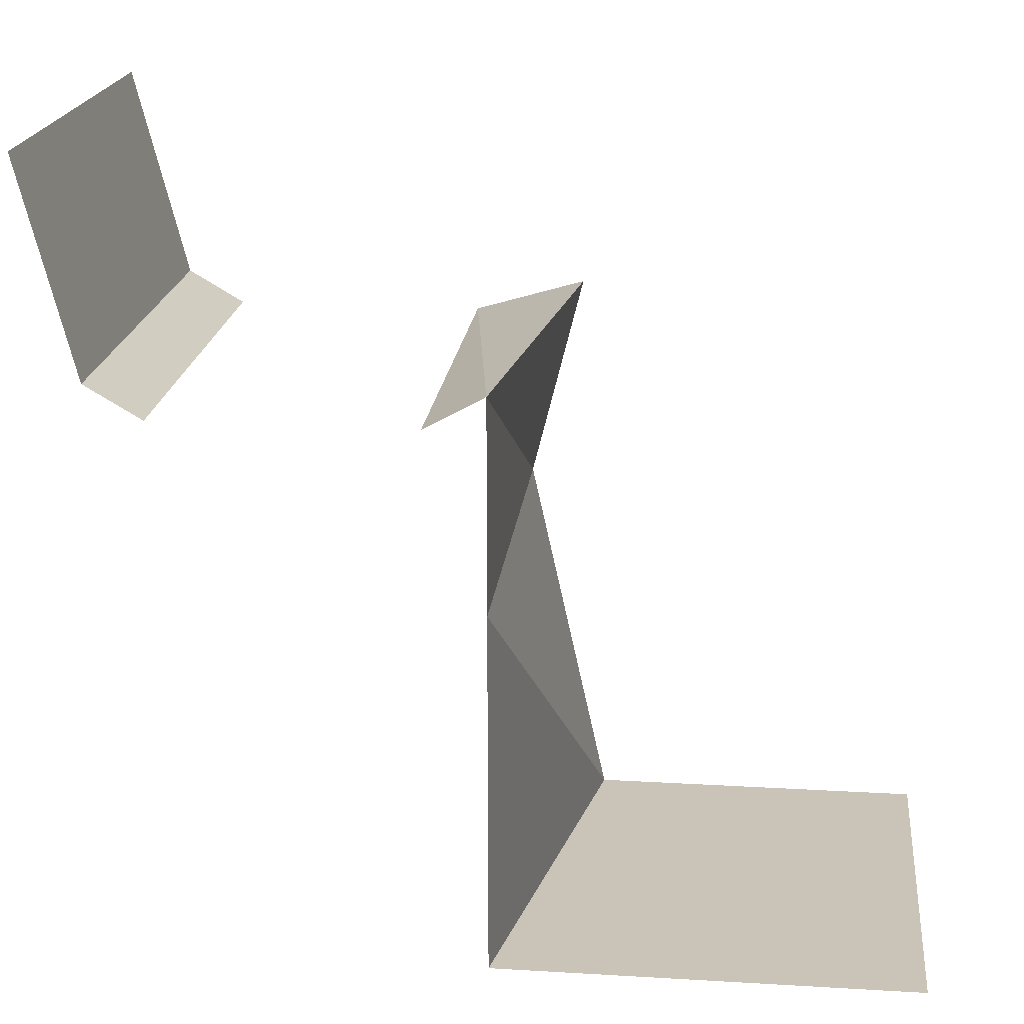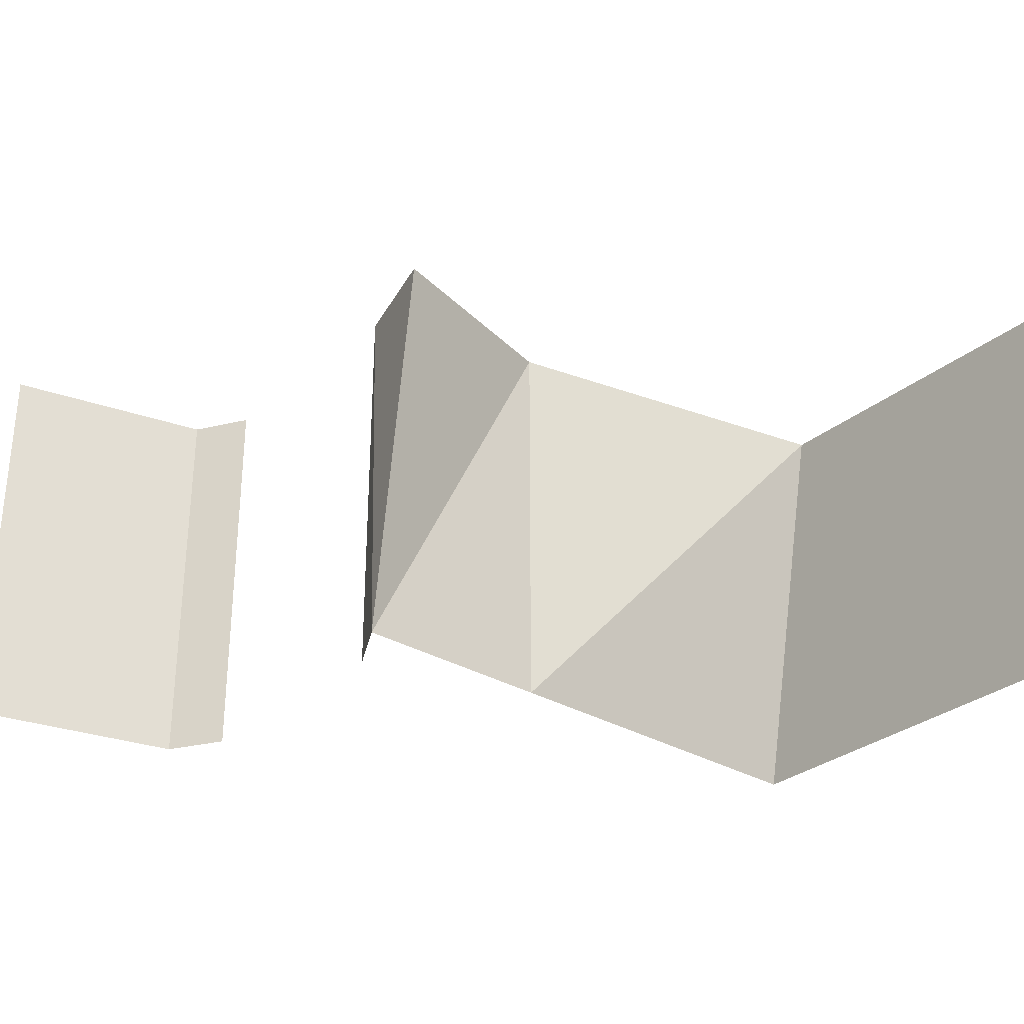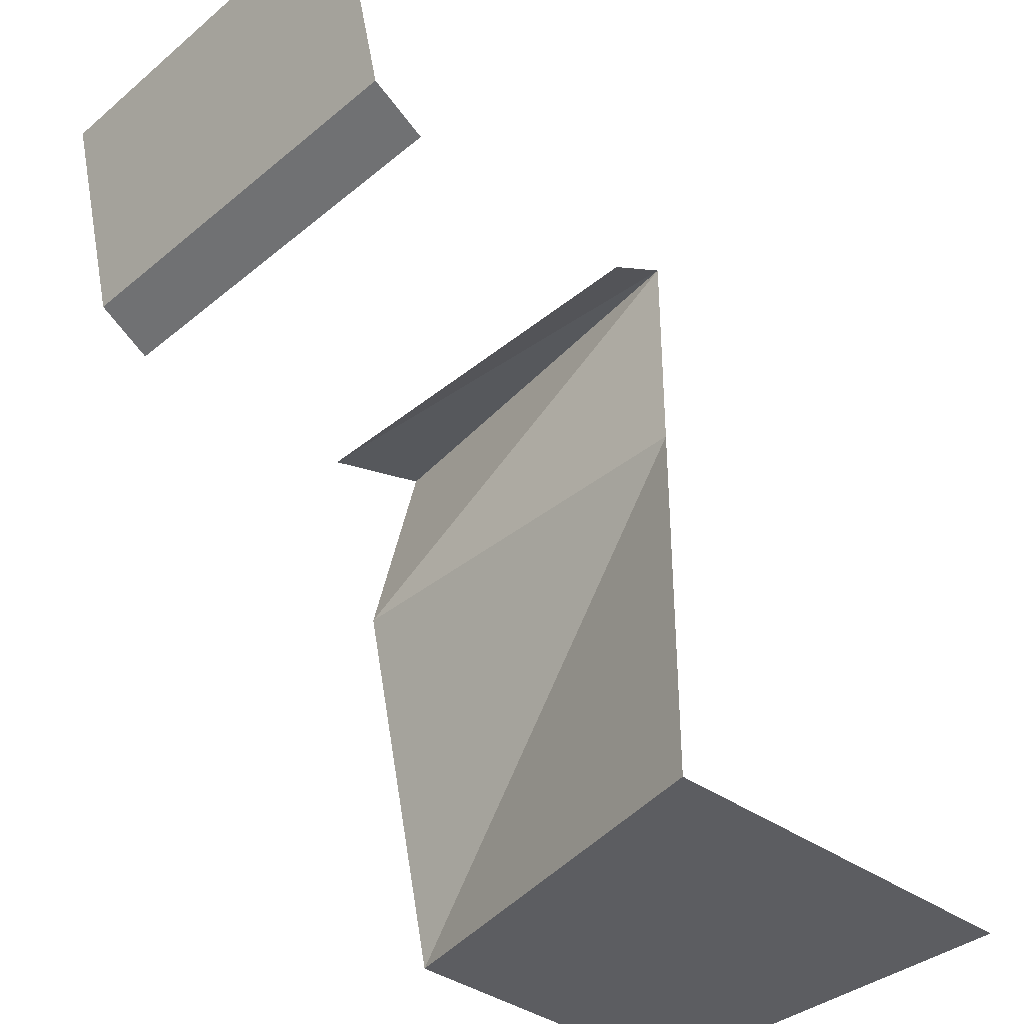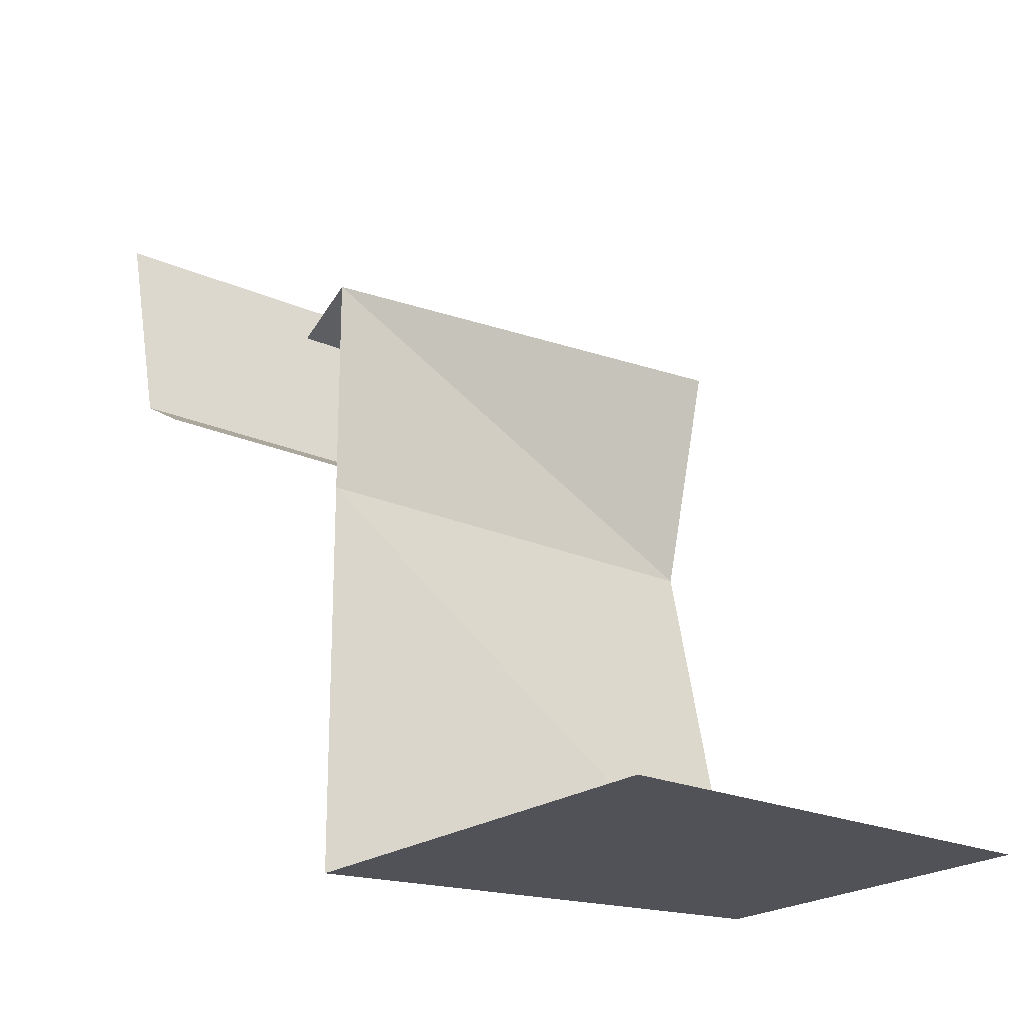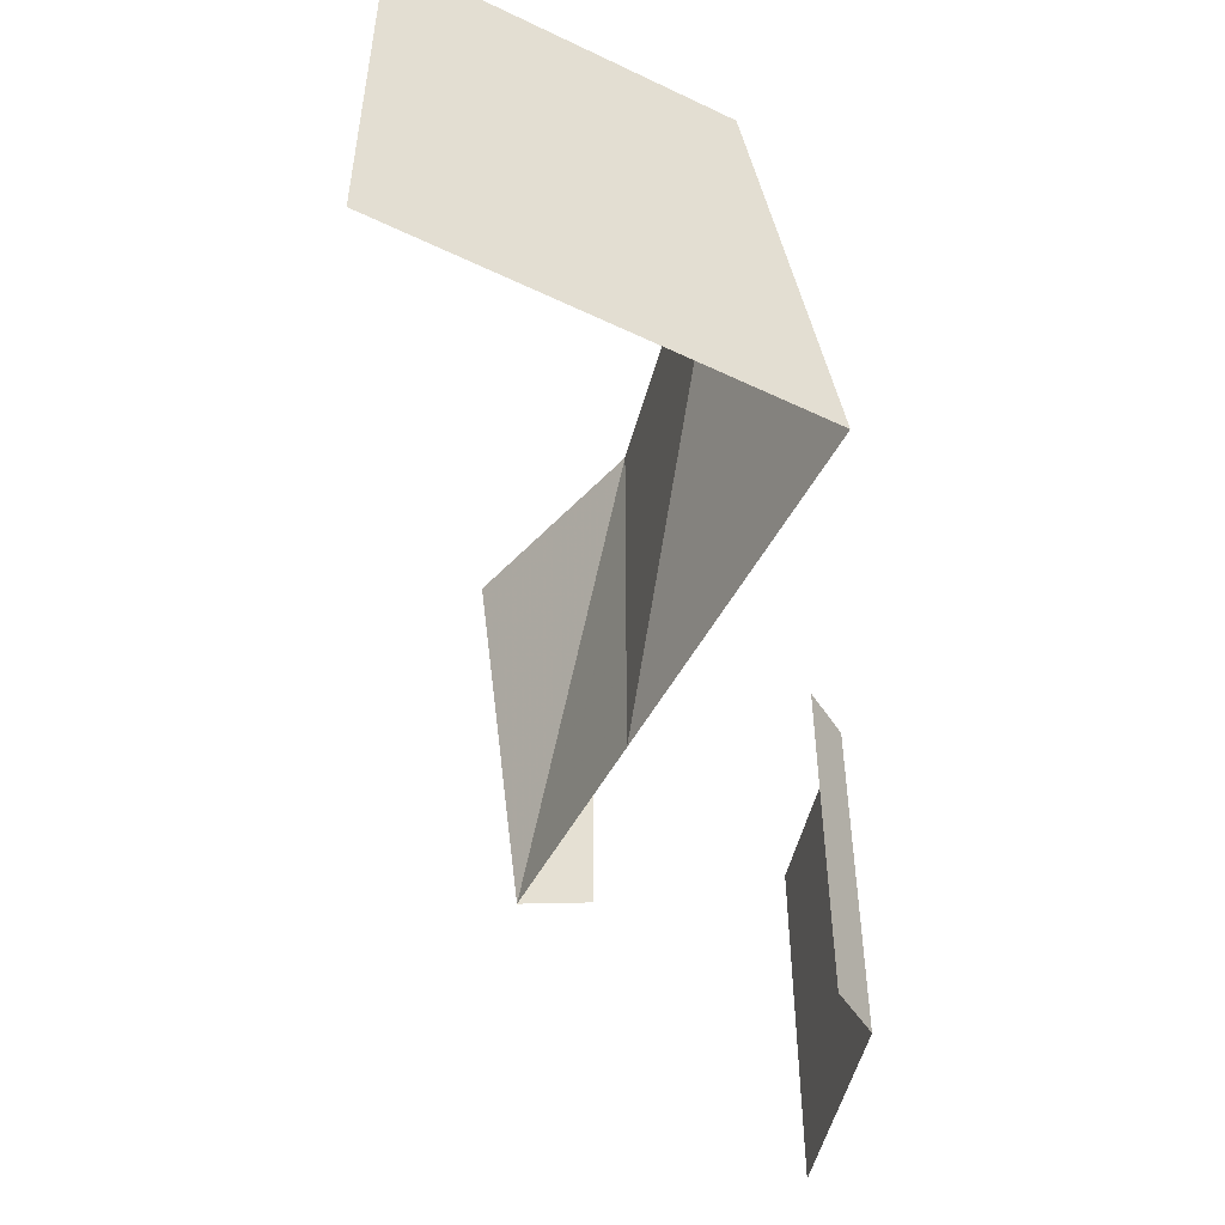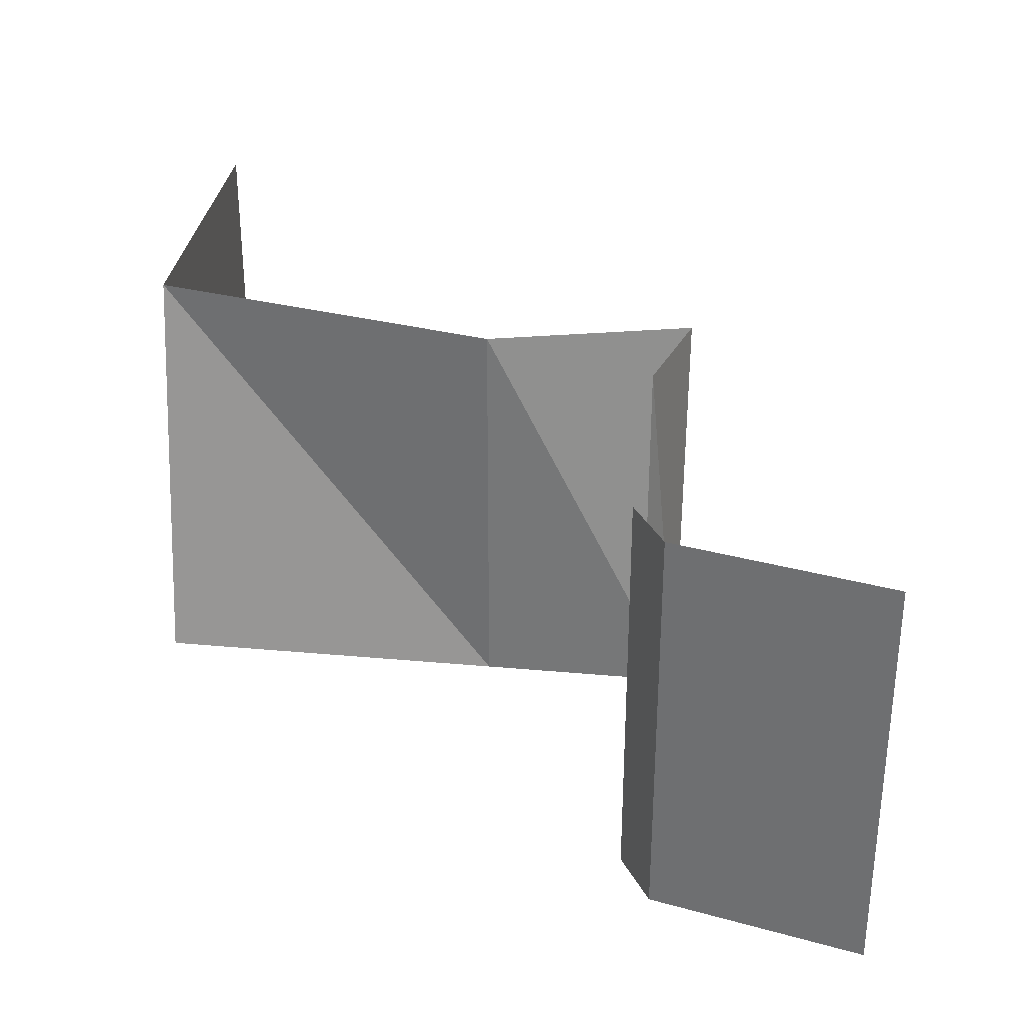
<metadata>
{"format":"obj","ext":"obj","renderer":"f3d","projection":"perspective","resolution":1024,"background":"white","views":[{"elev":19.9,"azim":-173.8,"up":"+Y"},{"elev":-30.7,"azim":-130.6,"up":"+Z"},{"elev":-36.9,"azim":136.7,"up":"+Y"},{"elev":-21.5,"azim":-128.2,"up":"+Y"},{"elev":-51.1,"azim":-27.5,"up":"+Z"},{"elev":31.9,"azim":97.3,"up":"+Z"}]}
</metadata>
<code>
v 0.375 -0.5 -0.5
v 0.5 0 -0.5
v 0.5 0 0.5
v 0.375 -0.5 0.5
v 0.2422 -0.5781 -0.5
v 0.2422 -0.5781 0.5
v -0.5 -0.5 -0.5
v -0.3594 -0.5781 -0.5
v -0.3594 -0.5781 0.5
v -0.625 -0.5 0.5
v -0.5 -1 0.5
v -0.5 -1 -0.5
v -0.6953 -1.875 0.5
v -0.5 -1.875 -0.5
v -1.5 -1.875 0.5
v -1.5 -1.875 -0.5
f 1 2 3
f 1 3 4
f 1 4 5
f 5 4 6
f 7 8 9
f 7 9 10
f 7 10 11
f 7 11 12
f 12 11 13
f 12 13 14
f 14 13 15
f 14 15 16

</code>
